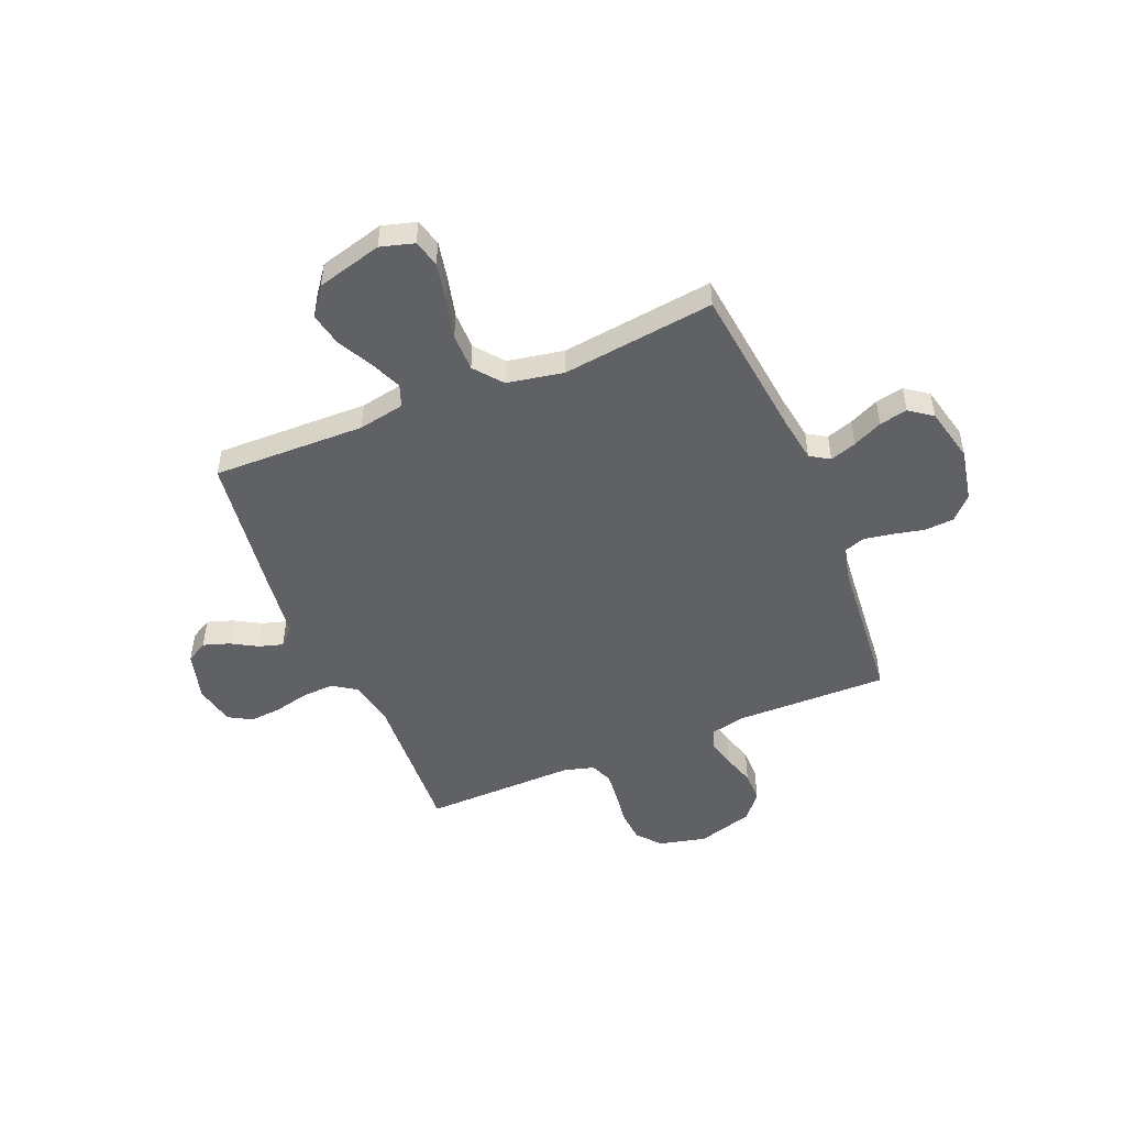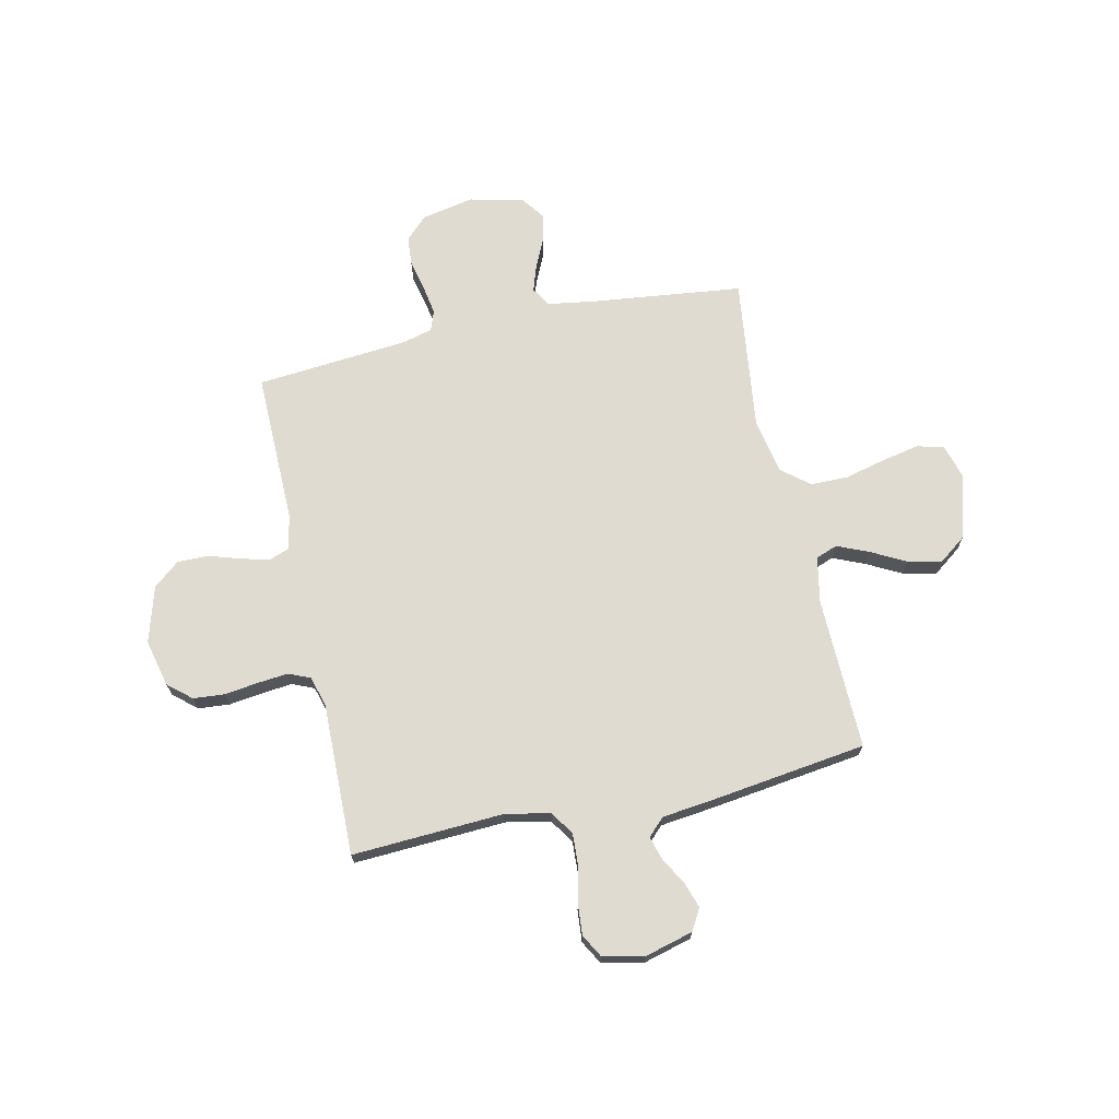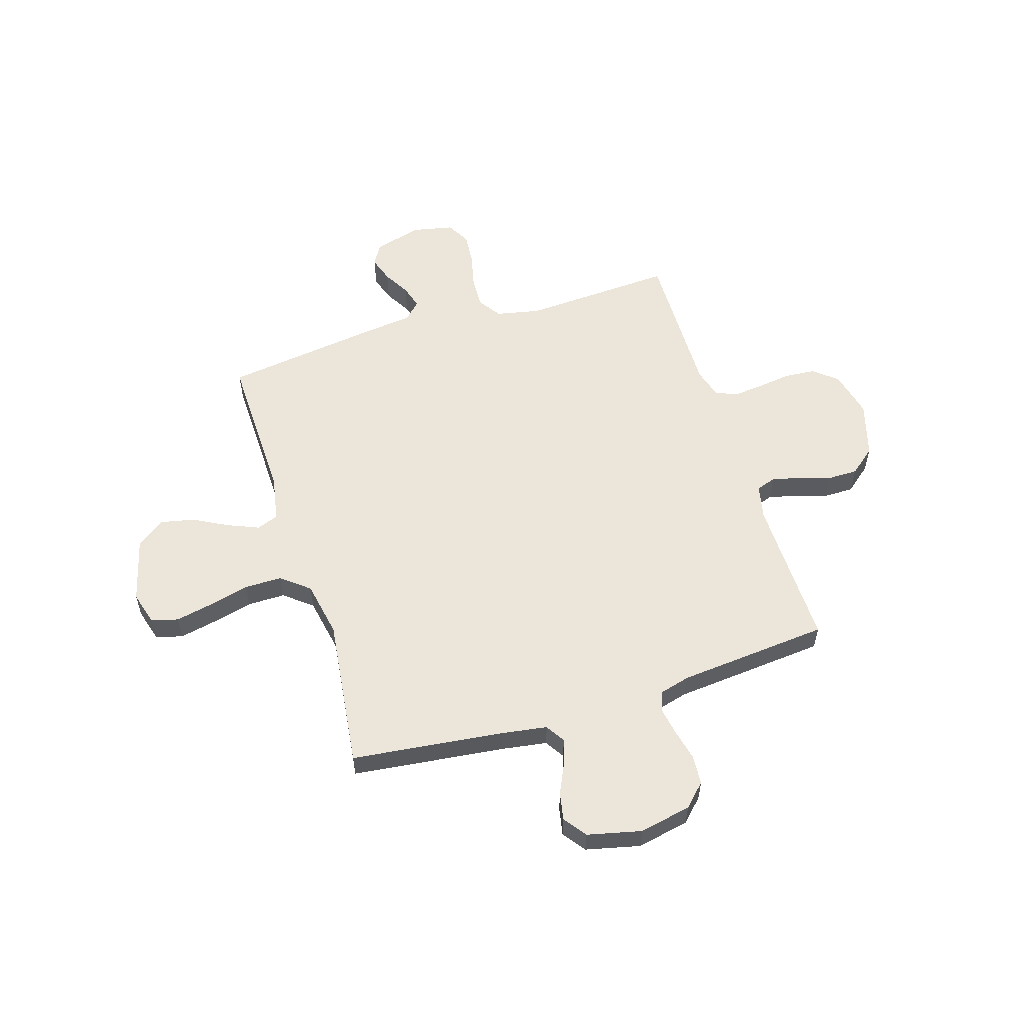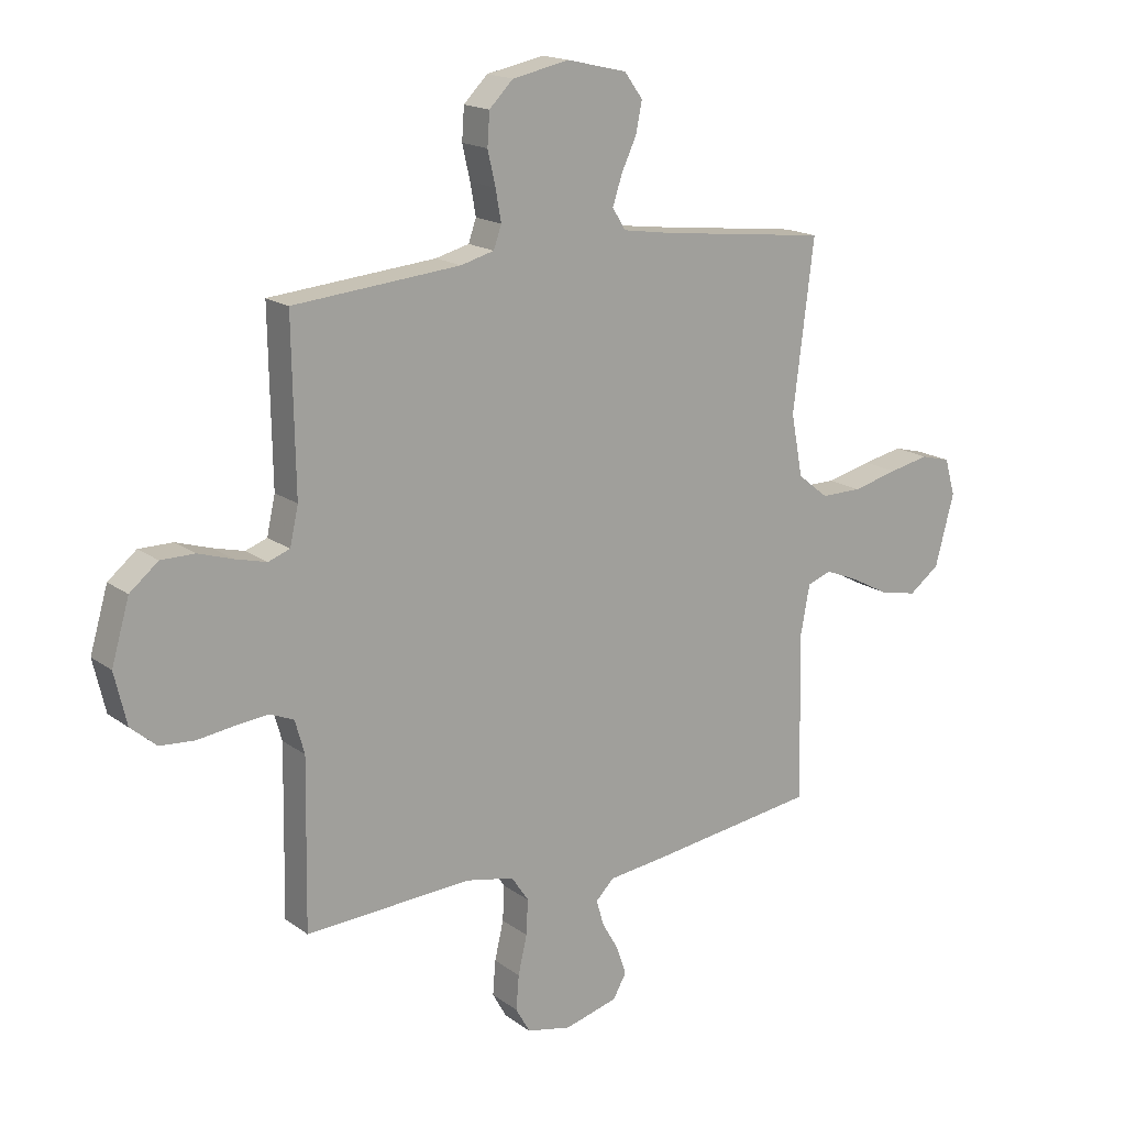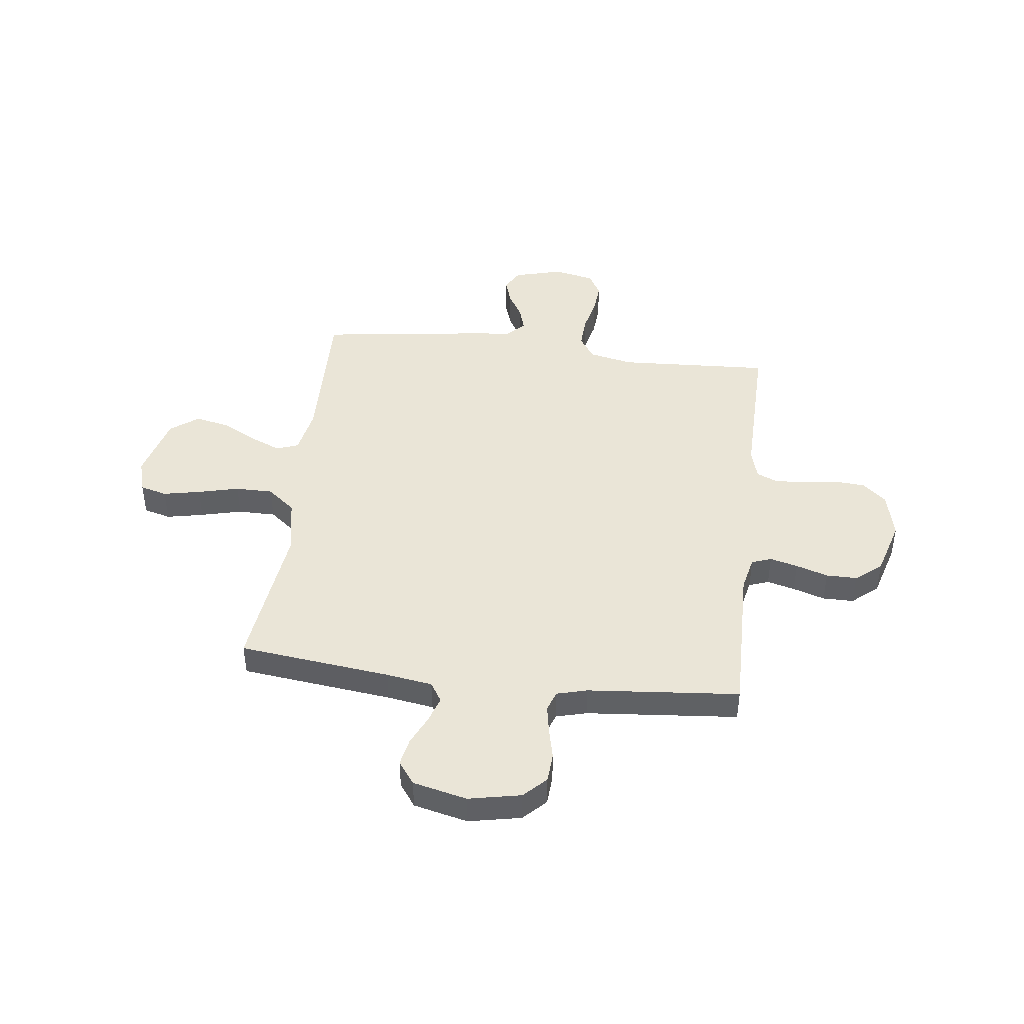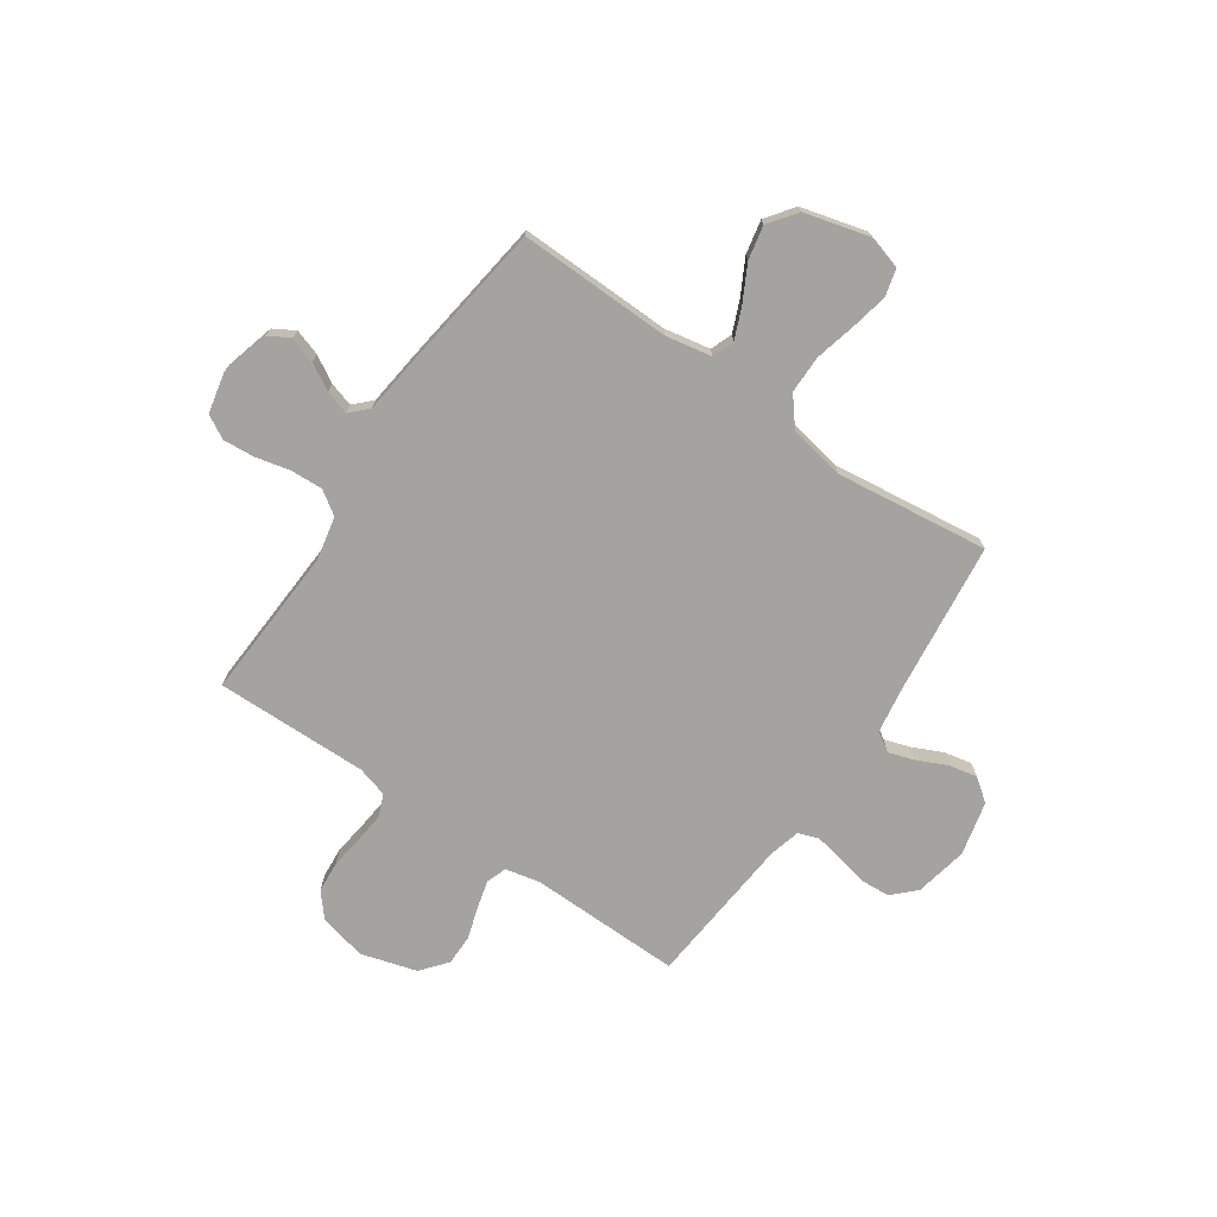
<metadata>
{"format":"obj","ext":"obj","renderer":"f3d","projection":"perspective","resolution":1024,"background":"white","views":[{"elev":-49.5,"azim":-67.4,"up":"+Y"},{"elev":70.1,"azim":167.7,"up":"+Y"},{"elev":56.5,"azim":-17.3,"up":"+Y"},{"elev":17.0,"azim":144.8,"up":"+Z"},{"elev":44.4,"azim":7.0,"up":"+Y"},{"elev":-73.0,"azim":-124.4,"up":"+Y"}]}
</metadata>
<code>
v -0.5 0.07 0.5
v -0.2 0.07 0.535
v -0.109 0.07 0.549
v -0.085 0.07 0.587
v -0.102 0.07 0.639
v -0.129 0.07 0.697
v -0.14 0.07 0.752
v -0.107 0.07 0.797
v 0 0.07 0.822
v 0.103 0.07 0.801
v 0.146 0.07 0.758
v 0.15 0.07 0.7
v 0.136 0.07 0.639
v 0.126 0.07 0.583
v 0.14 0.07 0.543
v 0.2 0.07 0.527
v 0.5 0.07 0.5
v 0.495 0.07 0.2
v 0.51 0.07 0.132
v 0.549 0.07 0.118
v 0.604 0.07 0.132
v 0.667 0.07 0.152
v 0.728 0.07 0.152
v 0.779 0.07 0.11
v 0.811 0.07 0
v 0.789 0.07 -0.093
v 0.743 0.07 -0.132
v 0.681 0.07 -0.137
v 0.615 0.07 -0.128
v 0.555 0.07 -0.122
v 0.512 0.07 -0.14
v 0.495 0.07 -0.2
v 0.5 0.07 -0.5
v 0.2 0.07 -0.484
v 0.113 0.07 -0.502
v 0.082 0.07 -0.548
v 0.085 0.07 -0.611
v 0.101 0.07 -0.68
v 0.106 0.07 -0.742
v 0.08 0.07 -0.788
v 0 0.07 -0.805
v -0.096 0.07 -0.779
v -0.12 0.07 -0.737
v -0.103 0.07 -0.686
v -0.073 0.07 -0.634
v -0.059 0.07 -0.587
v -0.092 0.07 -0.554
v -0.2 0.07 -0.541
v -0.5 0.07 -0.5
v -0.493 0.07 -0.2
v -0.51 0.07 -0.109
v -0.553 0.07 -0.093
v -0.615 0.07 -0.119
v -0.683 0.07 -0.155
v -0.75 0.07 -0.169
v -0.805 0.07 -0.128
v -0.839 0.07 0
v -0.82 0.07 0.066
v -0.767 0.07 0.08
v -0.694 0.07 0.065
v -0.613 0.07 0.045
v -0.539 0.07 0.045
v -0.484 0.07 0.089
v -0.463 0.07 0.2
v -0.5 0 0.5
v -0.2 0 0.535
v -0.109 0 0.549
v -0.085 0 0.587
v -0.102 0 0.639
v -0.129 0 0.697
v -0.14 0 0.752
v -0.107 0 0.797
v 0 0 0.822
v 0.103 0 0.801
v 0.146 0 0.758
v 0.15 0 0.7
v 0.136 0 0.639
v 0.126 0 0.583
v 0.14 0 0.543
v 0.2 0 0.527
v 0.5 0 0.5
v 0.495 0 0.2
v 0.51 0 0.132
v 0.549 0 0.118
v 0.604 0 0.132
v 0.667 0 0.152
v 0.728 0 0.152
v 0.779 0 0.11
v 0.811 0 0
v 0.789 0 -0.093
v 0.743 0 -0.132
v 0.681 0 -0.137
v 0.615 0 -0.128
v 0.555 0 -0.122
v 0.512 0 -0.14
v 0.495 0 -0.2
v 0.5 0 -0.5
v 0.2 0 -0.484
v 0.113 0 -0.502
v 0.082 0 -0.548
v 0.085 0 -0.611
v 0.101 0 -0.68
v 0.106 0 -0.742
v 0.08 0 -0.788
v 0 0 -0.805
v -0.096 0 -0.779
v -0.12 0 -0.737
v -0.103 0 -0.686
v -0.073 0 -0.634
v -0.059 0 -0.587
v -0.092 0 -0.554
v -0.2 0 -0.541
v -0.5 0 -0.5
v -0.493 0 -0.2
v -0.51 0 -0.109
v -0.553 0 -0.093
v -0.615 0 -0.119
v -0.683 0 -0.155
v -0.75 0 -0.169
v -0.805 0 -0.128
v -0.839 0 0
v -0.82 0 0.066
v -0.767 0 0.08
v -0.694 0 0.065
v -0.613 0 0.045
v -0.539 0 0.045
v -0.484 0 0.089
v -0.463 0 0.2
f 59 60 61
f 58 59 61
f 57 58 61
f 56 57 61
f 55 56 61
f 54 55 61
f 53 54 61
f 52 53 61 62
f 51 52 62 63
f 47 48 49 50
f 51 63 64
f 50 51 64
f 47 50 64
f 43 44 45
f 42 43 45
f 41 42 45
f 40 41 45
f 39 40 45
f 38 39 45
f 37 38 45
f 36 37 45 46
f 64 1 2
f 47 64 2
f 46 47 2
f 36 46 2
f 35 36 2
f 27 28 29
f 26 27 29
f 25 26 29
f 24 25 29
f 23 24 29
f 22 23 29
f 21 22 29
f 20 21 29 30
f 19 20 30 31
f 16 17 18
f 19 31 32
f 18 19 32
f 16 18 32
f 15 16 32
f 11 12 13
f 10 11 13
f 9 10 13
f 8 9 13
f 7 8 13
f 6 7 13
f 5 6 13
f 4 5 13 14
f 3 4 14 15
f 3 15 32
f 2 3 32
f 35 2 32
f 34 35 32
f 32 33 34
f 125 124 123
f 125 123 122
f 125 122 121
f 125 121 120
f 125 120 119
f 125 119 118
f 125 118 117
f 126 125 117 116
f 127 126 116 115
f 114 113 112 111
f 128 127 115
f 128 115 114
f 128 114 111
f 109 108 107
f 109 107 106
f 109 106 105
f 109 105 104
f 109 104 103
f 109 103 102
f 109 102 101
f 110 109 101 100
f 66 65 128
f 66 128 111
f 66 111 110
f 66 110 100
f 66 100 99
f 93 92 91
f 93 91 90
f 93 90 89
f 93 89 88
f 93 88 87
f 93 87 86
f 93 86 85
f 94 93 85 84
f 95 94 84 83
f 82 81 80
f 96 95 83
f 96 83 82
f 96 82 80
f 96 80 79
f 77 76 75
f 77 75 74
f 77 74 73
f 77 73 72
f 77 72 71
f 77 71 70
f 77 70 69
f 78 77 69 68
f 79 78 68 67
f 96 79 67
f 96 67 66
f 96 66 99
f 96 99 98
f 98 97 96
f 1 65 66 2
f 2 66 67 3
f 3 67 68 4
f 4 68 69 5
f 5 69 70 6
f 6 70 71 7
f 7 71 72 8
f 8 72 73 9
f 9 73 74 10
f 10 74 75 11
f 11 75 76 12
f 12 76 77 13
f 13 77 78 14
f 14 78 79 15
f 15 79 80 16
f 16 80 81 17
f 17 81 82 18
f 18 82 83 19
f 19 83 84 20
f 20 84 85 21
f 21 85 86 22
f 22 86 87 23
f 23 87 88 24
f 24 88 89 25
f 25 89 90 26
f 26 90 91 27
f 27 91 92 28
f 28 92 93 29
f 29 93 94 30
f 30 94 95 31
f 31 95 96 32
f 32 96 97 33
f 33 97 98 34
f 34 98 99 35
f 35 99 100 36
f 36 100 101 37
f 37 101 102 38
f 38 102 103 39
f 39 103 104 40
f 40 104 105 41
f 41 105 106 42
f 42 106 107 43
f 43 107 108 44
f 44 108 109 45
f 45 109 110 46
f 46 110 111 47
f 47 111 112 48
f 48 112 113 49
f 49 113 114 50
f 50 114 115 51
f 51 115 116 52
f 52 116 117 53
f 53 117 118 54
f 54 118 119 55
f 55 119 120 56
f 56 120 121 57
f 57 121 122 58
f 58 122 123 59
f 59 123 124 60
f 60 124 125 61
f 61 125 126 62
f 62 126 127 63
f 63 127 128 64
f 64 128 65 1

</code>
